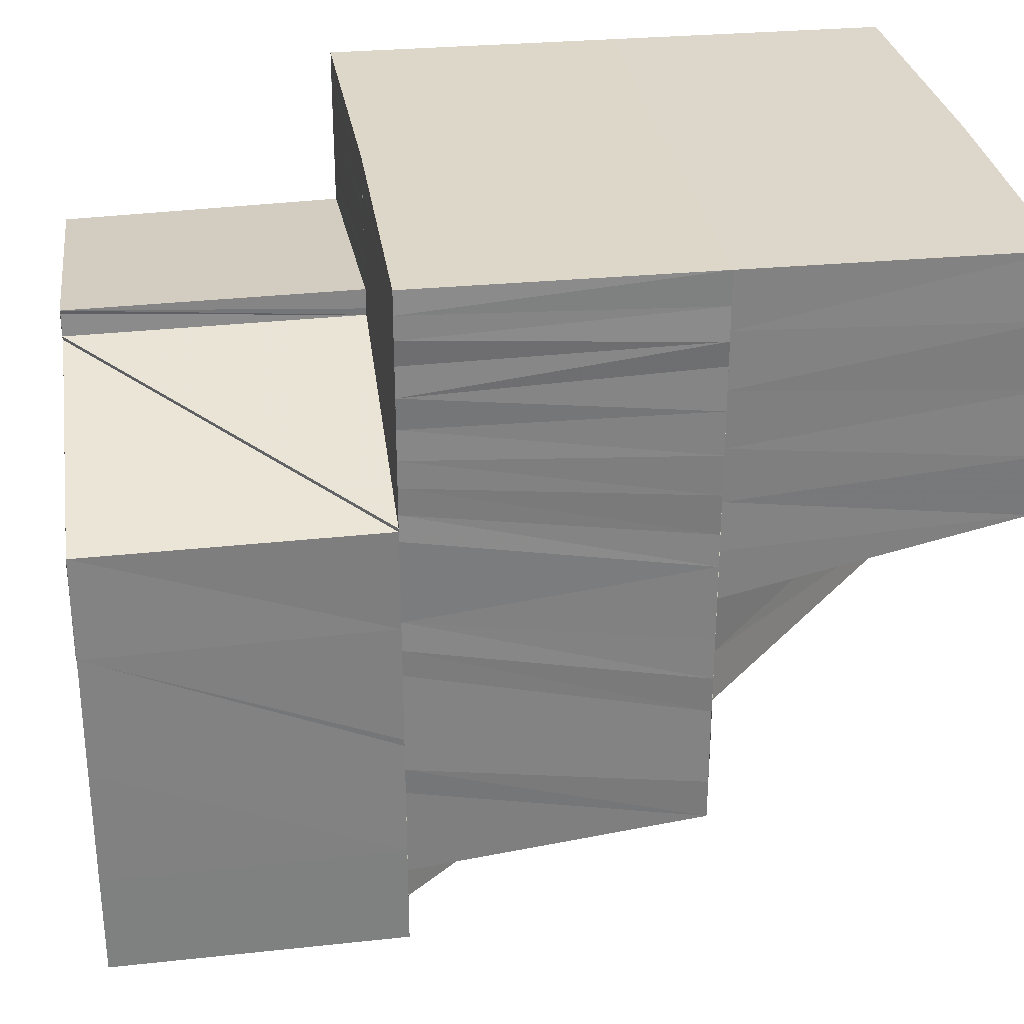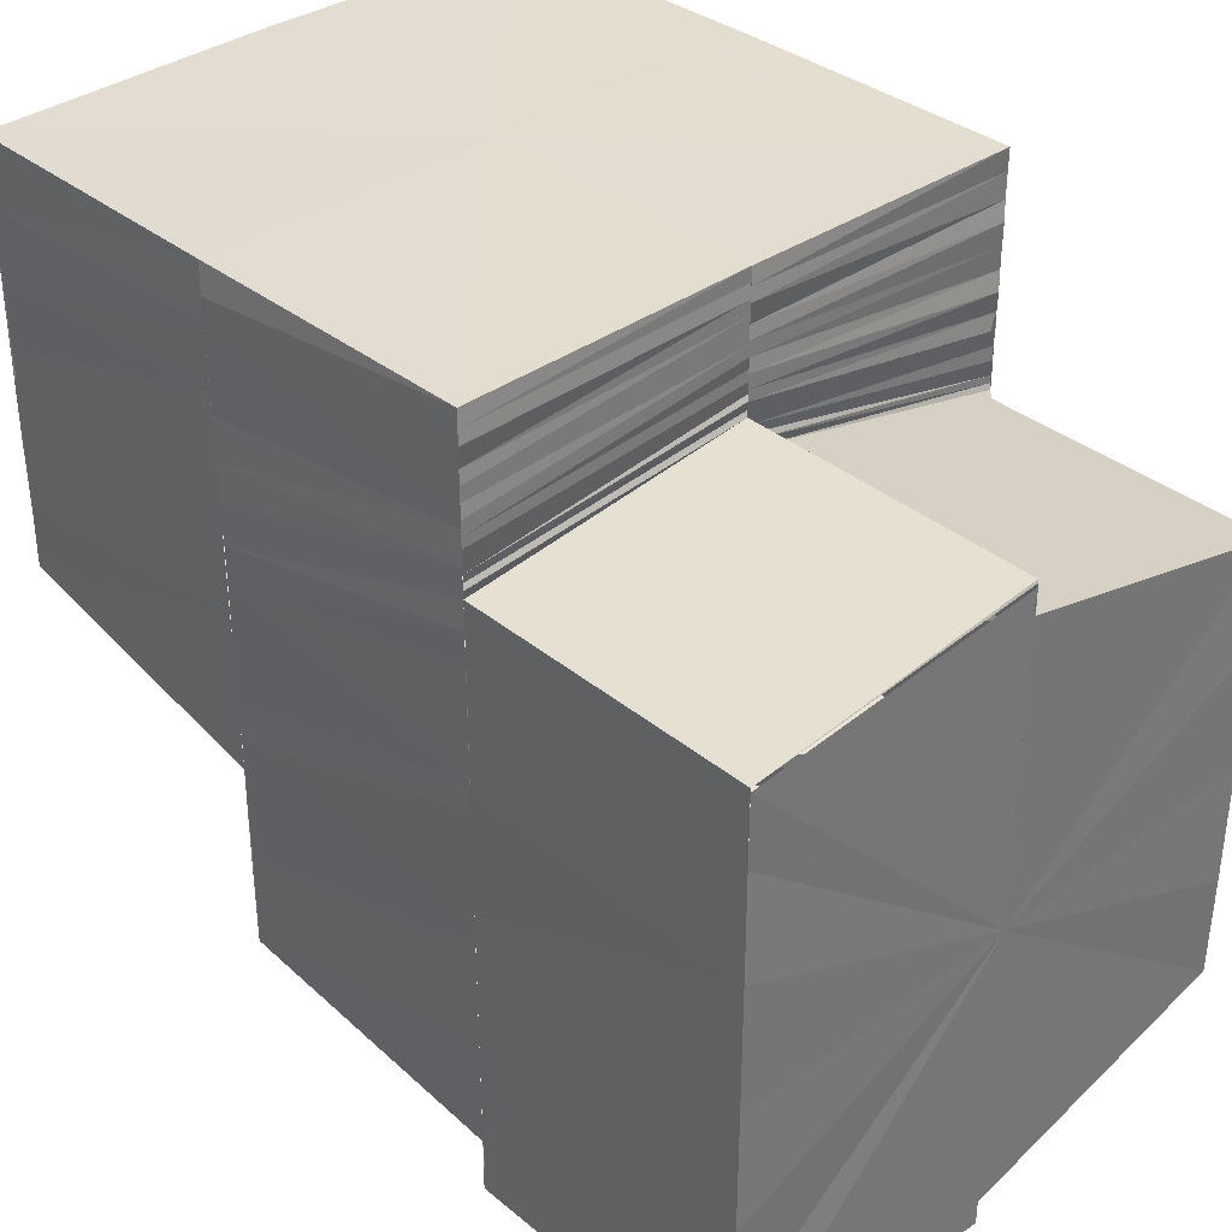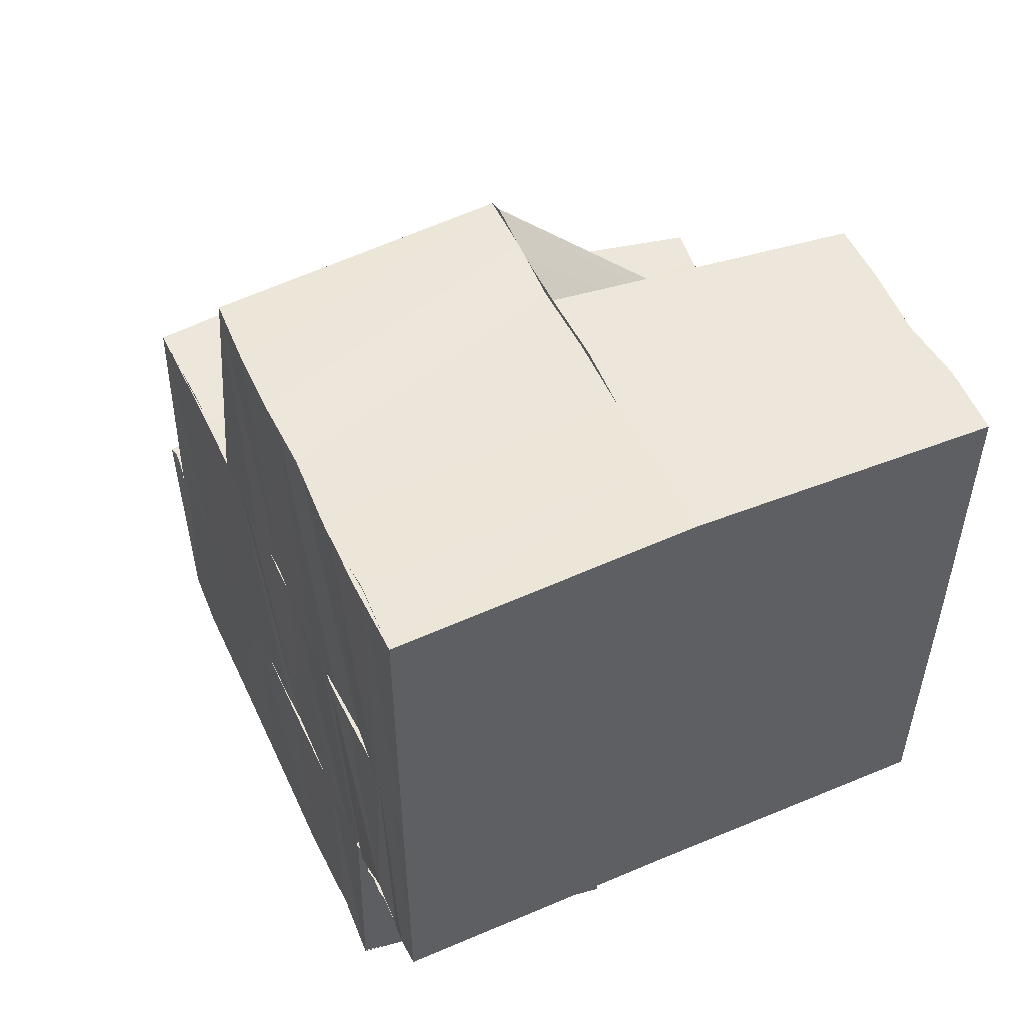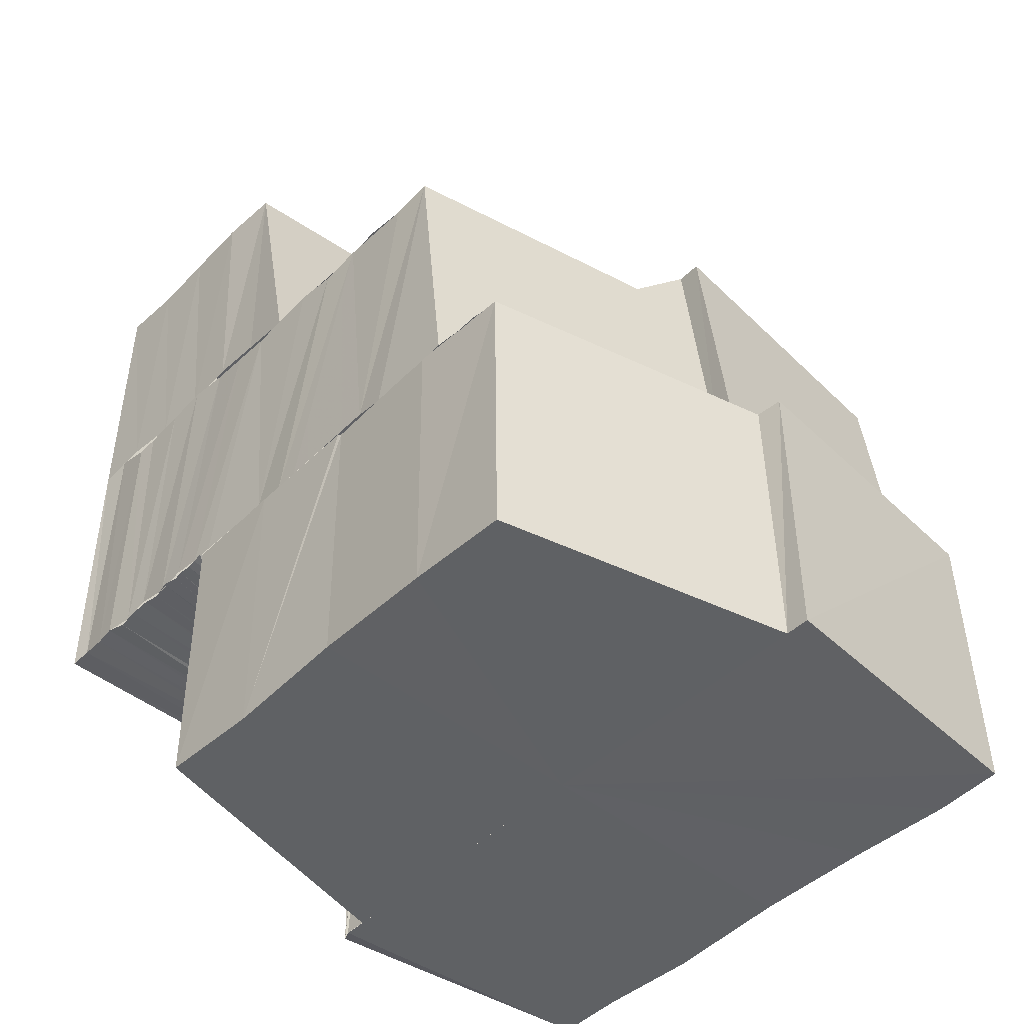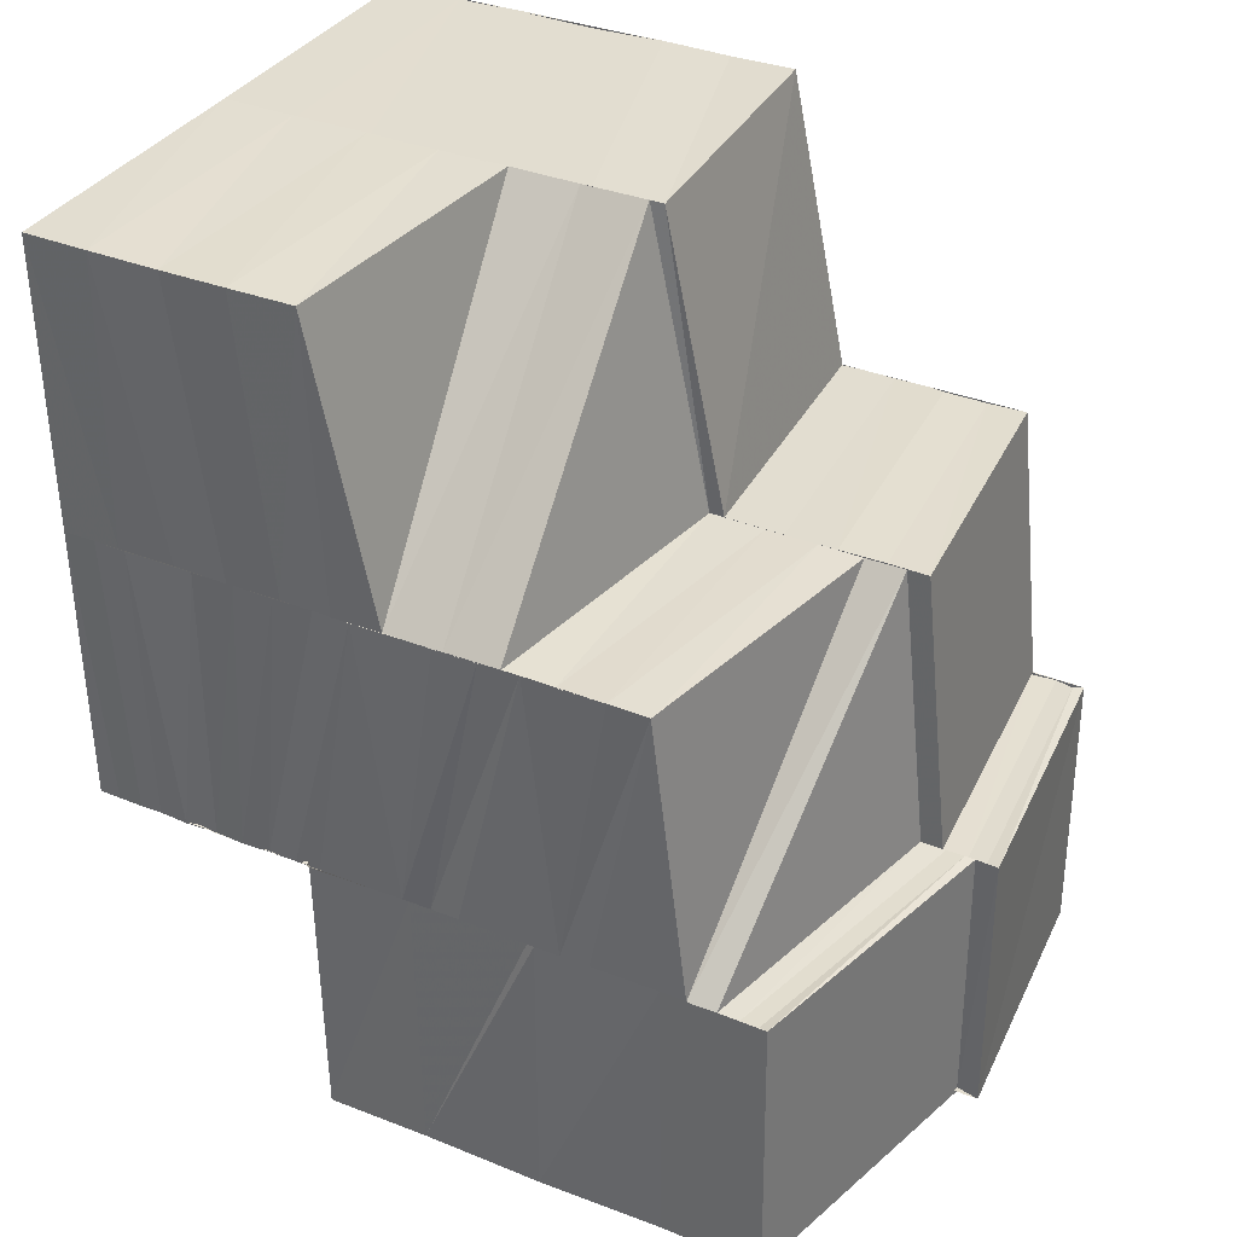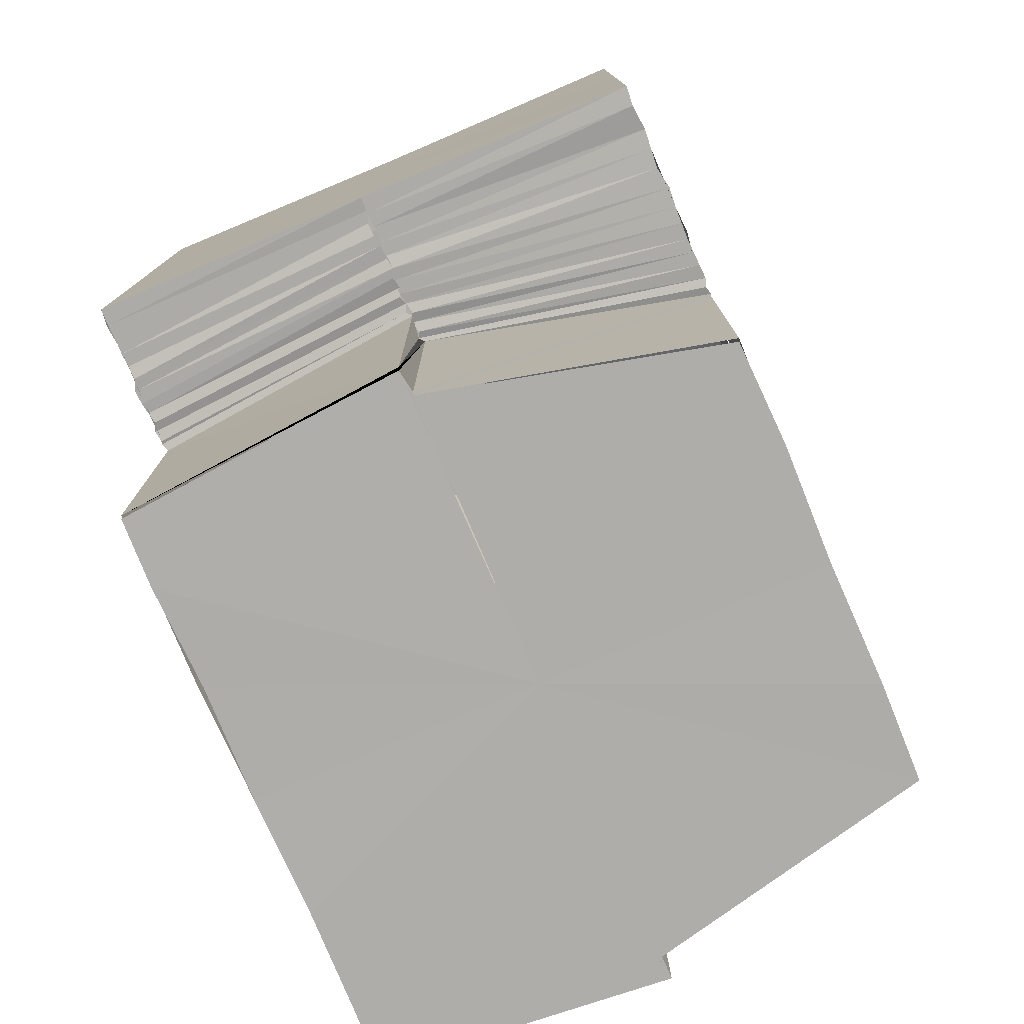
<metadata>
{"format":"obj","ext":"obj","renderer":"f3d","projection":"perspective","resolution":1024,"background":"white","views":[{"elev":30.3,"azim":81.7,"up":"+Z"},{"elev":35.1,"azim":-43.4,"up":"+Z"},{"elev":52.5,"azim":-24.5,"up":"+Y"},{"elev":-46.2,"azim":137.6,"up":"+Y"},{"elev":35.6,"azim":117.6,"up":"+Y"},{"elev":-77.4,"azim":23.0,"up":"+Y"}]}
</metadata>
<code>
o 29551
v 2202 1870 8.877
v 2202 1870 8.875
v 2202 1870 8.877
v 2202 1870 8.877
v 2202 1870 8.875
v 2202 1870 8.875
v 2202 1870 8.877
v 2202 1870 8.872
v 2202 1870 8.872
v 2202 1870 8.87
v 2202 1870 8.87
v 2202 1870 8.867
v 2202 1870 8.867
v 2202 1870 8.865
v 2202 1870 8.865
v 2202 1870 8.862
v 2202 1870 8.863
v 2202 1870 8.861
v 2202 1870 8.863
v 2202 1870 8.865
v 2202 1870 8.86
v 2202 1870 8.861
v 2202 1870 8.858
v 2202 1870 8.861
v 2202 1870 8.859
v 2202 1870 8.856
v 2202 1870 8.857
v 2202 1870 8.855
v 2202 1870 8.856
v 2202 1870 8.854
v 2202 1870 8.854
v 2202 1870 8.854
v 2202 1870 8.853
v 2202 1870 8.856
v 2202 1870 8.854
v 2202 1870 8.858
v 2202 1870 8.861
v 2202 1870 8.862
v 2202 1870 8.865
v 2202 1870 8.866
v 2202 1870 8.863
v 2202 1870 8.867
v 2202 1870 8.87
v 2202 1870 8.871
v 2202 1870 8.869
v 2202 1870 8.872
v 2202 1870 8.87
v 2202 1870 8.873
v 2202 1870 8.871
v 2202 1870 8.874
v 2202 1870 8.873
v 2202 1870 8.875
v 2202 1870 8.876
v 2202 1870 8.877
v 2202 1870 8.876
v 2202 1870 8.877
v 2202 1870 8.877
v 2202 1870 8.877
v 2202 1870 8.875
v 2202 1870 8.877
v 2202 1870 8.877
v 2202 1870 8.877
v 2202 1870 8.877
v 2202 1870 8.877
v 2202 1870 8.877
v 2202 1870 8.875
v 2202 1870 8.877
v 2202 1870 8.873
v 2202 1870 8.873
v 2202 1870 8.87
v 2202 1870 8.872
v 2202 1870 8.868
v 2202 1870 8.87
v 2202 1870 8.866
v 2202 1870 8.865
v 2202 1870 8.863
v 2202 1870 8.861
v 2202 1870 8.864
v 2202 1870 8.863
v 2202 1870 8.862
v 2202 1870 8.86
v 2202 1870 8.877
v 2202 1870 8.877
v 2202 1870 8.876
v 2202 1870 8.876
v 2202 1870 8.876
v 2202 1870 8.876
v 2202 1870 8.875
v 2202 1870 8.876
v 2202 1870 8.875
v 2202 1870 8.875
v 2202 1870 8.874
v 2202 1870 8.875
v 2202 1870 8.874
v 2202 1870 8.874
v 2202 1870 8.873
v 2202 1870 8.874
v 2202 1870 8.873
v 2202 1870 8.874
v 2202 1870 8.873
v 2202 1870 8.873
v 2202 1870 8.872
v 2202 1870 8.873
v 2202 1870 8.872
v 2202 1870 8.873
v 2202 1870 8.872
v 2202 1870 8.873
v 2202 1870 8.869
v 2202 1870 8.872
v 2202 1870 8.869
v 2202 1870 8.872
v 2202 1870 8.866
v 2202 1870 8.866
v 2202 1870 8.861
v 2202 1870 8.861
v 2202 1870 8.857
v 2202 1870 8.857
v 2202 1870 8.854
v 2202 1870 8.854
v 2202 1870 8.857
v 2202 1870 8.861
v 2202 1870 8.854
v 2202 1870 8.861
v 2202 1870 8.851
v 2202 1870 8.851
v 2202 1870 8.85
v 2202 1870 8.852
v 2202 1870 8.85
v 2202 1870 8.85
v 2202 1870 8.851
v 2202 1870 8.851
v 2202 1870 8.851
v 2202 1870 8.851
v 2202 1870 8.85
v 2202 1870 8.852
v 2202 1870 8.852
v 2202 1870 8.853
v 2202 1870 8.852
v 2202 1870 8.853
v 2202 1870 8.851
v 2202 1870 8.851
v 2202 1870 8.85
v 2202 1870 8.85
v 2202 1870 8.854
v 2202 1870 8.851
v 2202 1870 8.857
v 2202 1870 8.854
v 2202 1870 8.857
v 2202 1870 8.857
v 2202 1870 8.861
v 2202 1870 8.861
v 2202 1870 8.861
v 2202 1870 8.866
v 2202 1870 8.866
v 2202 1870 8.862
v 2202 1870 8.866
v 2202 1870 8.869
v 2202 1870 8.869
v 2202 1870 8.872
v 2202 1870 8.869
v 2202 1870 8.872
v 2202 1870 8.87
v 2202 1870 8.872
v 2202 1870 8.872
v 2202 1870 8.872
v 2202 1870 8.869
v 2202 1870 8.866
v 2202 1870 8.872
v 2202 1870 8.869
v 2202 1870 8.866
v 2202 1870 8.877
v 2202 1870 8.877
v 2202 1870 8.877
v 2202 1870 8.875
v 2202 1870 8.877
v 2202 1870 8.875
v 2202 1870 8.877
v 2202 1870 8.876
v 2202 1870 8.876
v 2202 1870 8.877
v 2202 1870 8.877
v 2202 1870 8.875
v 2202 1870 8.875
v 2202 1870 8.876
v 2202 1870 8.876
v 2202 1870 8.876
v 2202 1870 8.876
v 2202 1870 8.875
v 2202 1870 8.874
v 2202 1870 8.874
v 2202 1870 8.873
v 2202 1870 8.875
v 2202 1870 8.873
v 2202 1870 8.875
v 2202 1870 8.871
v 2202 1870 8.874
v 2202 1870 8.872
v 2202 1870 8.875
v 2202 1870 8.87
v 2202 1870 8.874
v 2202 1870 8.871
v 2202 1870 8.874
v 2202 1870 8.869
v 2202 1870 8.873
v 2202 1870 8.87
v 2202 1870 8.874
v 2202 1870 8.867
v 2202 1870 8.872
v 2202 1870 8.869
v 2202 1870 8.873
v 2202 1870 8.866
v 2202 1870 8.872
v 2202 1870 8.865
v 2202 1870 8.873
v 2202 1870 8.863
v 2202 1870 8.871
v 2202 1870 8.865
v 2202 1870 8.873
v 2202 1870 8.862
v 2202 1870 8.871
v 2202 1870 8.864
v 2202 1870 8.872
v 2202 1870 8.861
v 2202 1870 8.87
v 2202 1870 8.872
v 2202 1870 8.87
v 2202 1870 8.859
v 2202 1870 8.873
v 2202 1870 8.873
v 2202 1870 8.858
v 2202 1870 8.859
v 2202 1870 8.873
v 2202 1870 8.872
v 2202 1870 8.873
v 2202 1870 8.872
v 2202 1870 8.86
v 2202 1870 8.858
v 2202 1870 8.856
v 2202 1870 8.858
v 2202 1870 8.856
v 2202 1870 8.855
v 2202 1870 8.854
v 2202 1870 8.856
v 2202 1870 8.855
v 2202 1870 8.853
v 2202 1870 8.853
v 2202 1870 8.852
v 2202 1870 8.854
v 2202 1870 8.855
v 2202 1870 8.852
v 2202 1870 8.855
v 2202 1870 8.853
v 2202 1870 8.854
v 2202 1870 8.852
v 2202 1870 8.854
v 2202 1870 8.851
v 2202 1870 8.875
v 2202 1870 8.875
v 2202 1870 8.877
v 2202 1870 8.873
v 2202 1870 8.873
v 2202 1870 8.873
v 2202 1870 8.87
v 2202 1870 8.872
v 2202 1870 8.873
v 2202 1870 8.872
v 2202 1870 8.87
v 2202 1870 8.868
v 2202 1870 8.87
v 2202 1870 8.87
v 2202 1870 8.87
v 2202 1870 8.868
v 2202 1870 8.868
v 2202 1870 8.866
v 2202 1870 8.868
v 2202 1870 8.867
v 2202 1870 8.866
v 2202 1870 8.866
v 2202 1870 8.865
v 2202 1870 8.864
v 2202 1870 8.863
v 2202 1870 8.862
v 2202 1870 8.861
v 2202 1870 8.863
v 2202 1870 8.861
v 2202 1870 8.861
v 2202 1870 8.86
v 2202 1870 8.862
v 2202 1870 8.859
v 2202 1870 8.857
v 2202 1870 8.858
v 2202 1870 8.856
v 2202 1870 8.859
v 2202 1870 8.854
v 2202 1870 8.852
v 2202 1870 8.854
v 2202 1870 8.853
v 2202 1870 8.854
v 2202 1870 8.872
v 2202 1870 8.873
v 2202 1870 8.873
v 2202 1870 8.872
v 2202 1870 8.872
v 2202 1870 8.873
v 2202 1870 8.872
v 2202 1870 8.872
v 2202 1870 8.872
v 2202 1870 8.872
v 2202 1870 8.87
v 2202 1870 8.872
v 2202 1870 8.873
v 2202 1870 8.873
v 2202 1870 8.872
v 2202 1870 8.872
v 2202 1870 8.87
v 2202 1870 8.854
v 2202 1870 8.854
v 2202 1870 8.851
v 2202 1870 8.877
v 2202 1870 8.877
v 2202 1870 8.877
v 2202 1870 8.877
v 2202 1870 8.877
v 2202 1870 8.877
v 2202 1870 8.877
v 2202 1870 8.877
v 2202 1870 8.877
f 1 2 3
f 4 5 1
f 2 6 7
f 2 8 6
f 8 9 6
f 8 10 9
f 10 11 9
f 10 12 11
f 12 13 11
f 12 14 13
f 14 15 13
f 14 16 15
f 17 18 16
f 16 19 20
f 21 22 19
f 21 23 24
f 23 25 24
f 23 26 25
f 26 27 25
f 26 28 27
f 28 29 27
f 28 30 29
f 31 32 29
f 32 33 34
f 35 34 36
f 36 34 37
f 36 37 38
f 38 37 39
f 38 39 40
f 41 38 40
f 41 40 42
f 42 40 43
f 42 43 44
f 45 42 44
f 45 44 46
f 47 45 46
f 47 46 48
f 49 47 48
f 49 48 50
f 51 49 50
f 51 50 52
f 52 50 53
f 52 53 54
f 55 52 54
f 55 54 56
f 57 55 58
f 3 59 57
f 58 60 61
f 61 62 63
f 62 64 65
f 59 66 67
f 59 68 66
f 68 69 66
f 68 70 69
f 70 71 69
f 70 72 71
f 72 73 71
f 72 74 73
f 15 74 72
f 75 76 74
f 76 77 78
f 79 78 74
f 80 81 79
f 60 82 83
f 60 84 82
f 84 85 82
f 84 86 85
f 86 87 85
f 86 88 87
f 88 89 87
f 88 90 89
f 90 91 89
f 90 92 91
f 92 93 91
f 92 94 93
f 94 95 93
f 94 96 95
f 96 97 95
f 96 98 97
f 98 99 97
f 98 100 99
f 100 101 99
f 100 102 101
f 102 103 101
f 102 104 103
f 104 105 103
f 104 106 107
f 108 109 106
f 108 110 111
f 112 110 108
f 113 112 108
f 114 112 113
f 114 115 112
f 116 117 114
f 118 119 116
f 120 121 114
f 122 120 116
f 120 121 123
f 122 120 123
f 124 122 118
f 124 122 123
f 125 124 118
f 126 125 127
f 128 124 123
f 129 128 130
f 128 131 132
f 133 134 127
f 133 127 135
f 136 133 135
f 136 135 137
f 138 136 139
f 140 141 134
f 141 142 143
f 144 145 140
f 144 145 123
f 146 144 123
f 146 144 147
f 148 149 147
f 150 146 148
f 150 146 123
f 151 152 148
f 153 150 151
f 153 150 123
f 154 151 155
f 156 154 155
f 157 154 156
f 158 157 156
f 159 157 160
f 161 158 162
f 161 163 160
f 164 165 123
f 166 164 123
f 167 166 123
f 115 167 123
f 168 169 123
f 169 170 123
f 171 172 173
f 173 174 175
f 174 176 177
f 172 178 179
f 180 179 181
f 178 182 183
f 184 183 179
f 62 185 180
f 185 186 184
f 185 187 64
f 186 188 187
f 183 189 190
f 189 191 190
f 192 189 183
f 189 193 191
f 186 194 192
f 193 195 191
f 194 196 192
f 193 197 195
f 194 198 196
f 197 199 195
f 198 200 196
f 197 201 199
f 198 202 200
f 201 203 199
f 202 204 200
f 201 205 203
f 202 206 204
f 205 207 203
f 206 208 204
f 205 209 207
f 206 210 208
f 209 211 207
f 210 212 208
f 207 211 213
f 210 214 212
f 211 215 213
f 214 216 212
f 211 217 215
f 214 218 216
f 217 219 215
f 218 220 216
f 217 221 219
f 218 222 220
f 221 223 219
f 222 224 220
f 222 225 224
f 225 226 224
f 219 223 227
f 228 229 225
f 223 230 231
f 229 232 233
f 234 235 233
f 223 236 237
f 236 238 237
f 239 238 240
f 238 241 242
f 238 242 243
f 244 245 242
f 242 246 30
f 246 247 248
f 249 250 246
f 251 249 252
f 249 253 250
f 253 254 250
f 253 147 254
f 255 256 254
f 257 258 259
f 174 260 257
f 5 261 258
f 260 262 176
f 261 263 264
f 265 264 258
f 260 266 265
f 266 267 262
f 263 268 269
f 270 269 264
f 266 271 270
f 271 272 267
f 273 274 272
f 271 273 275
f 275 276 269
f 268 277 276
f 278 279 276
f 278 280 279
f 280 281 279
f 280 282 281
f 282 283 284
f 282 285 286
f 286 287 288
f 285 289 286
f 285 227 289
f 227 290 289
f 291 292 290
f 293 291 290
f 294 295 296
f 295 297 298
f 299 300 301
f 302 303 300
f 304 305 306
f 307 308 226
f 308 309 226
f 310 311 312
f 313 314 315
f 316 317 318
f 319 320 321
f 320 322 321
f 323 319 321
f 322 324 321
f 325 323 321
f 324 326 321
f 327 325 321
f 326 327 321

</code>
